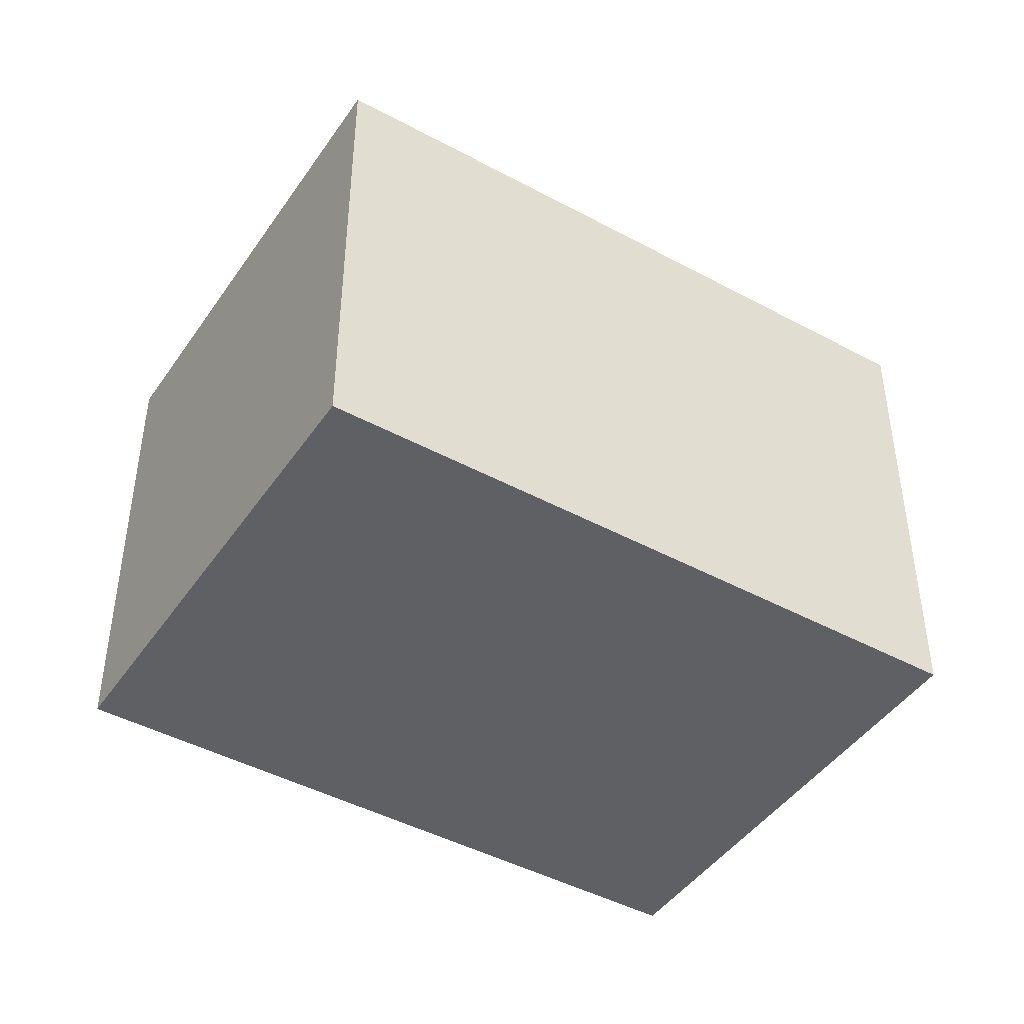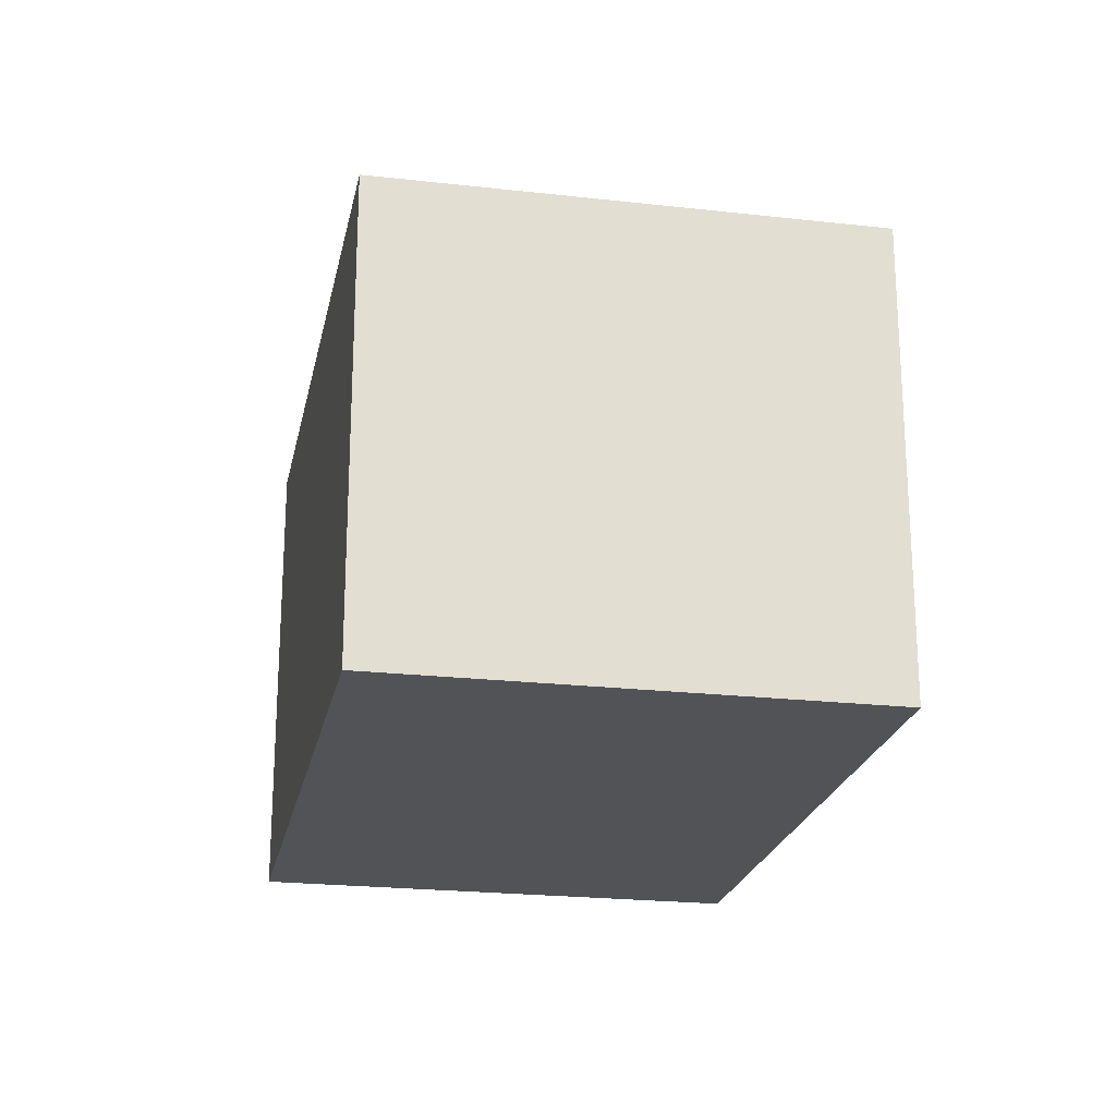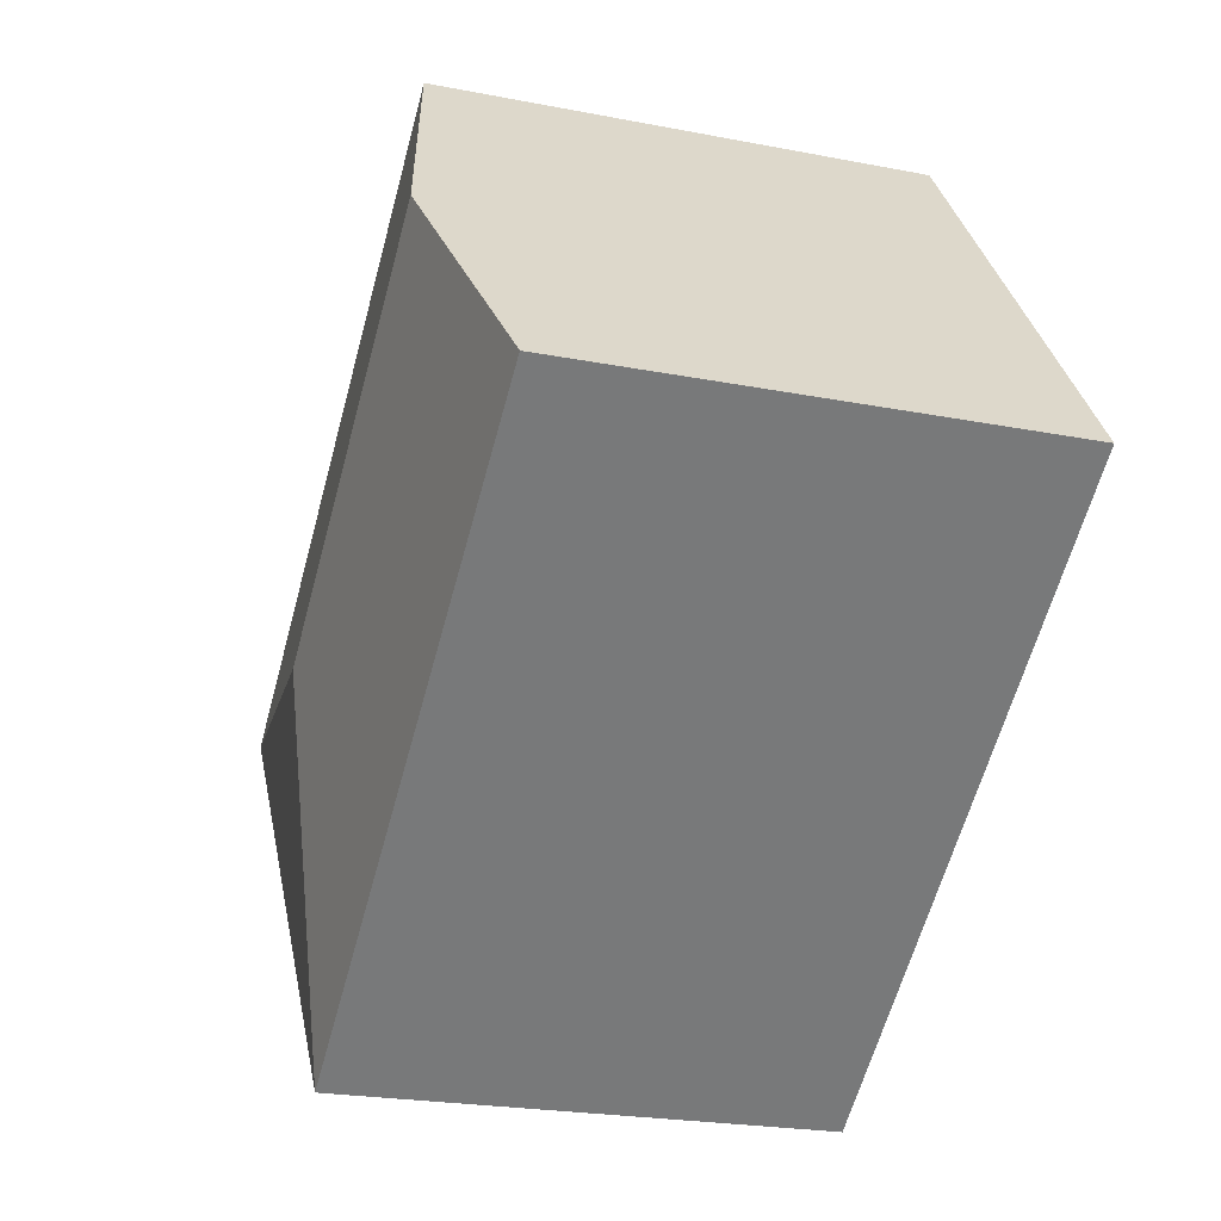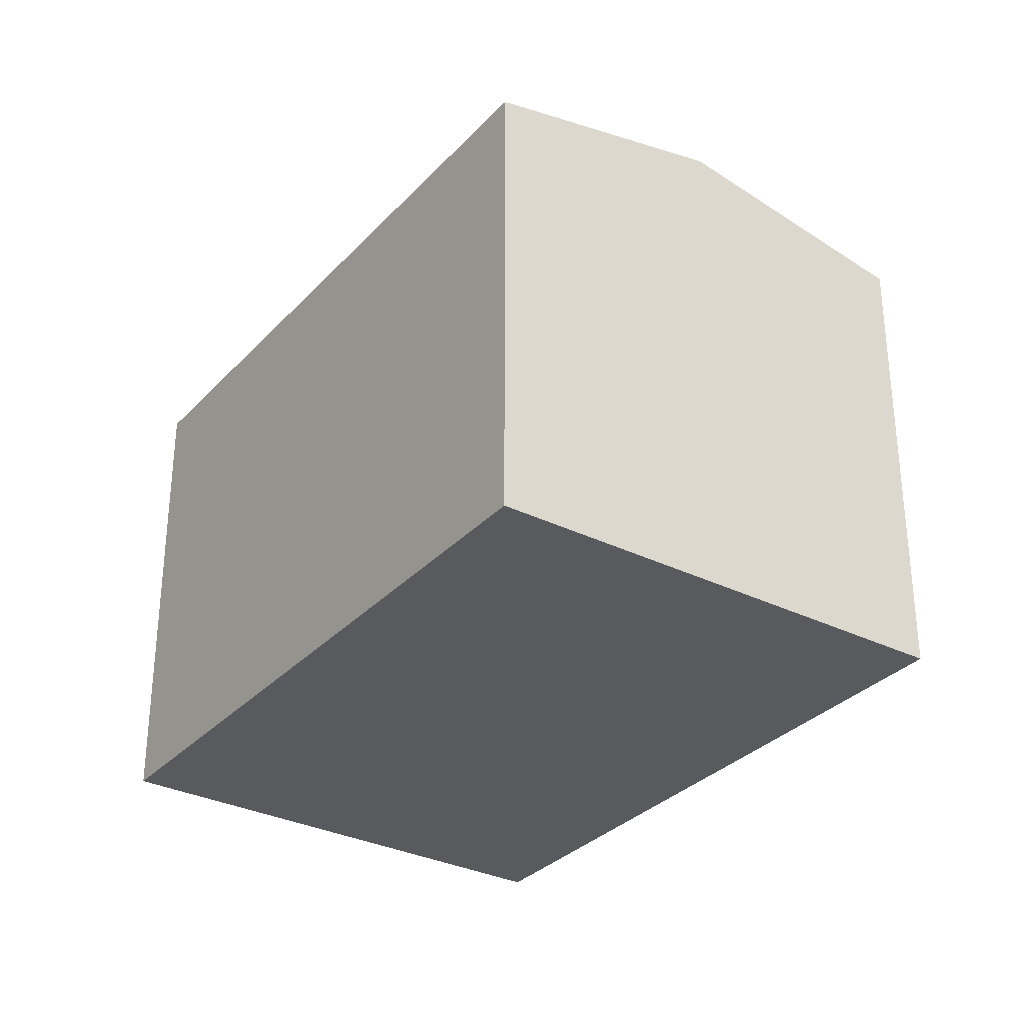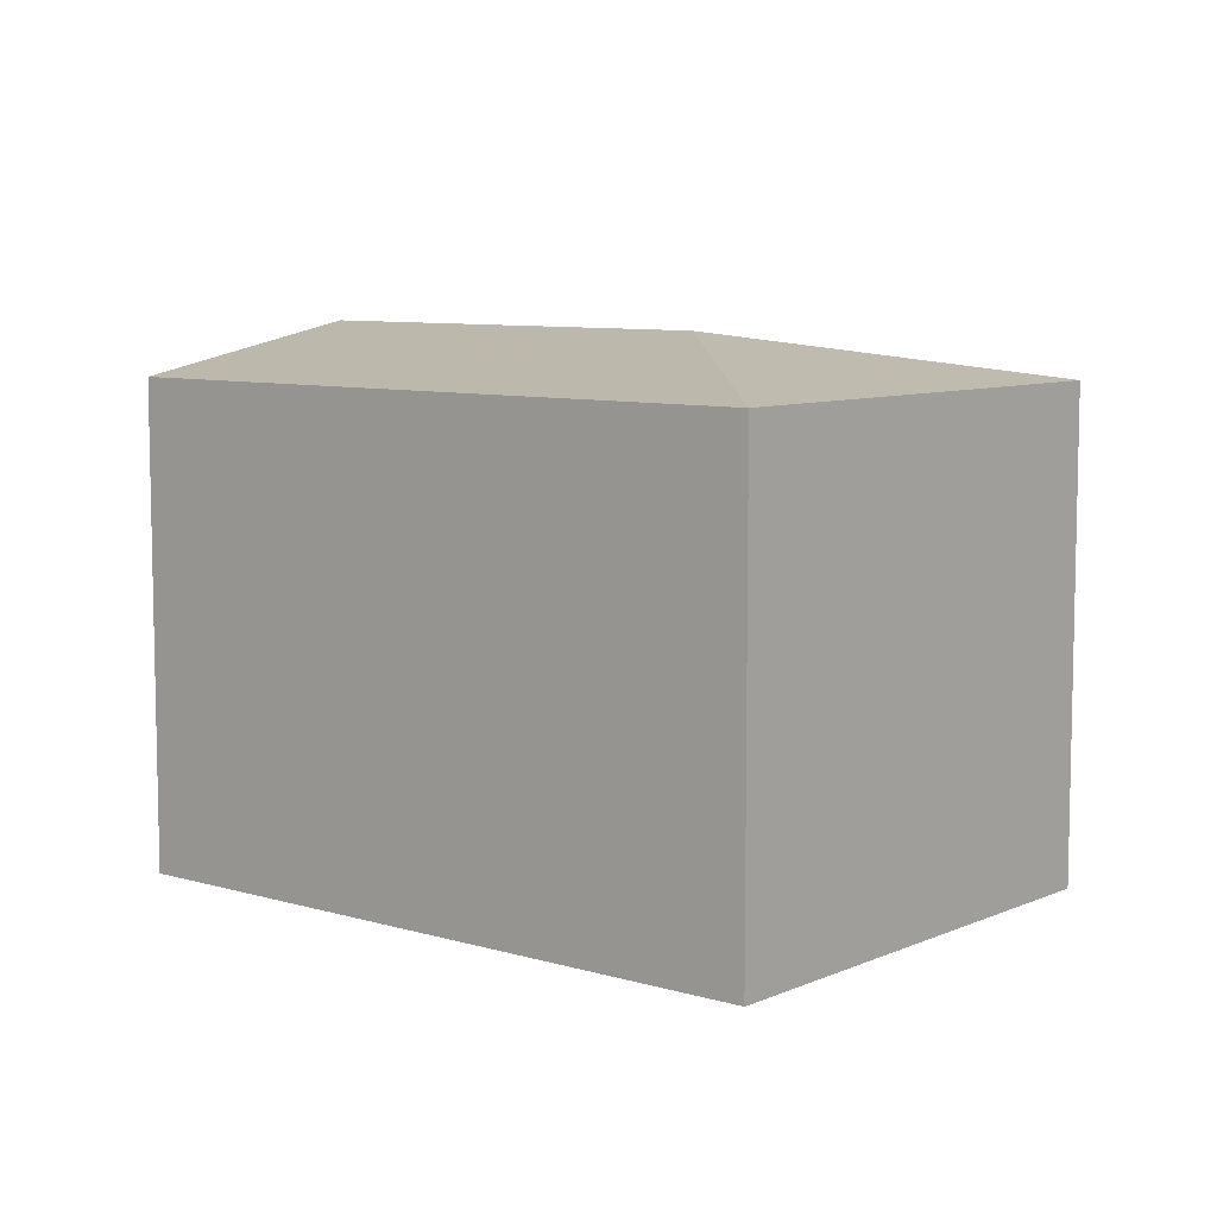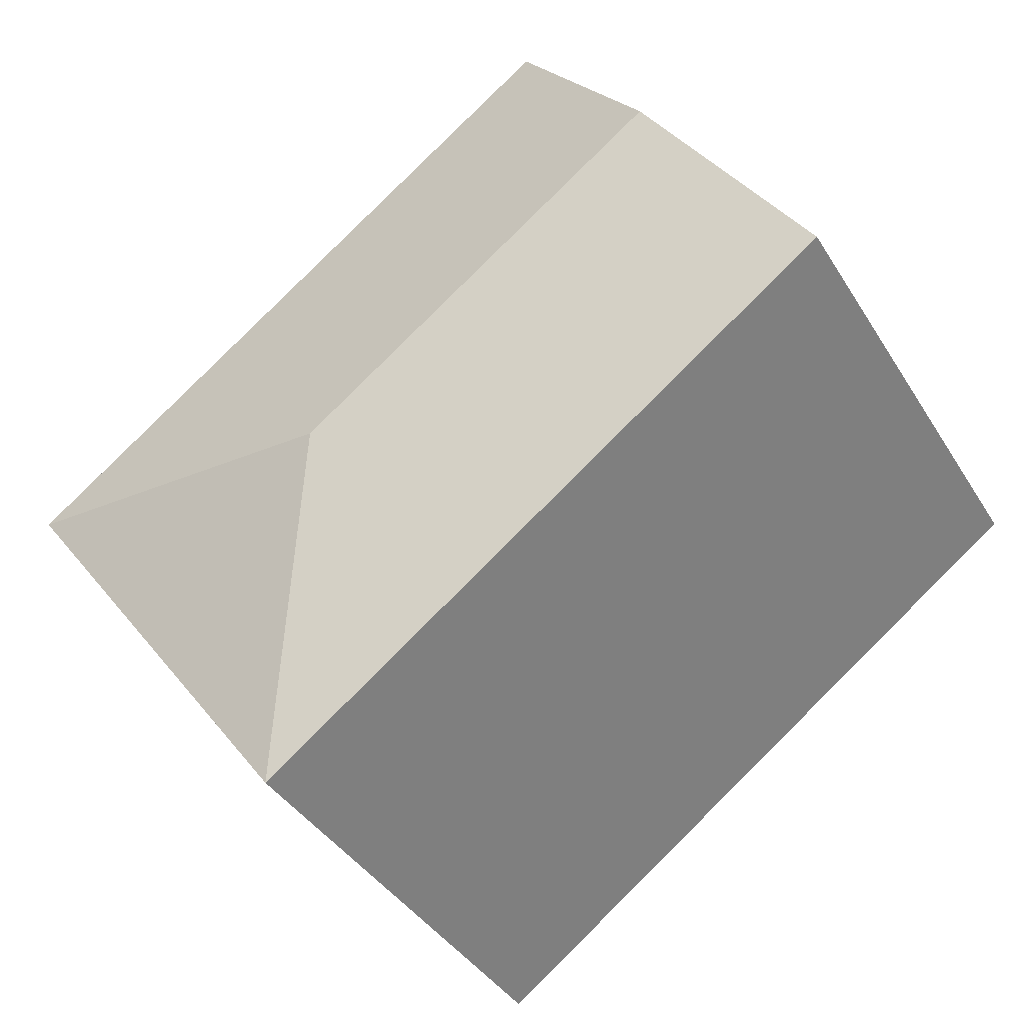
<metadata>
{"format":"obj","ext":"obj","renderer":"f3d","projection":"perspective","resolution":1024,"background":"white","views":[{"elev":-44.7,"azim":-175.9,"up":"+Y"},{"elev":-22.2,"azim":115.1,"up":"+Y"},{"elev":-22.5,"azim":-108.7,"up":"+Z"},{"elev":-31.8,"azim":-88.6,"up":"+Y"},{"elev":8.0,"azim":76.0,"up":"+Y"},{"elev":-38.9,"azim":-151.6,"up":"+Z"}]}
</metadata>
<code>
v  3.413 3.487 -0.412
v  5.769 3.178 -0.05
v  3.775 3.178 -2.769
v  1.994 3.178 2.719
v  0.997 3.487 1.359
v  0 3.178 1.946e-16
v  3.775 1.696e-16 -2.769
v  0 0 0
v  1.994 -1.665e-16 2.719
v  0.997 -8.321e-17 1.359
v  5.769 3.062e-18 -0.05
g defaultobject
f 1 2 3
f 1 4 2
f 4 1 5
f 5 3 6
f 3 5 1
f 7 6 3
f 6 7 8
f 8 5 6
f 5 8 4
f 4 8 9
f 9 8 10
f 9 2 4
f 2 9 11
f 11 3 2
f 3 11 7
f 11 8 7
f 8 11 10
f 10 11 9

</code>
